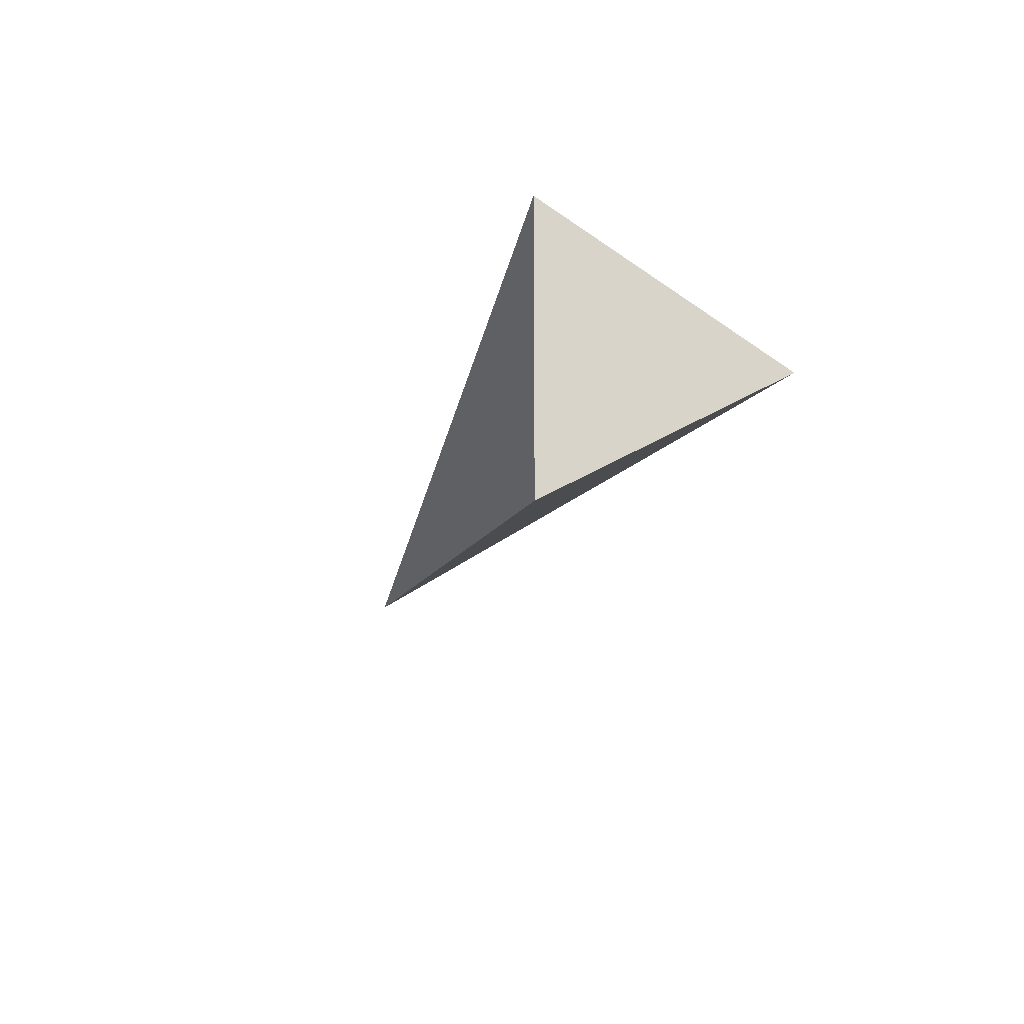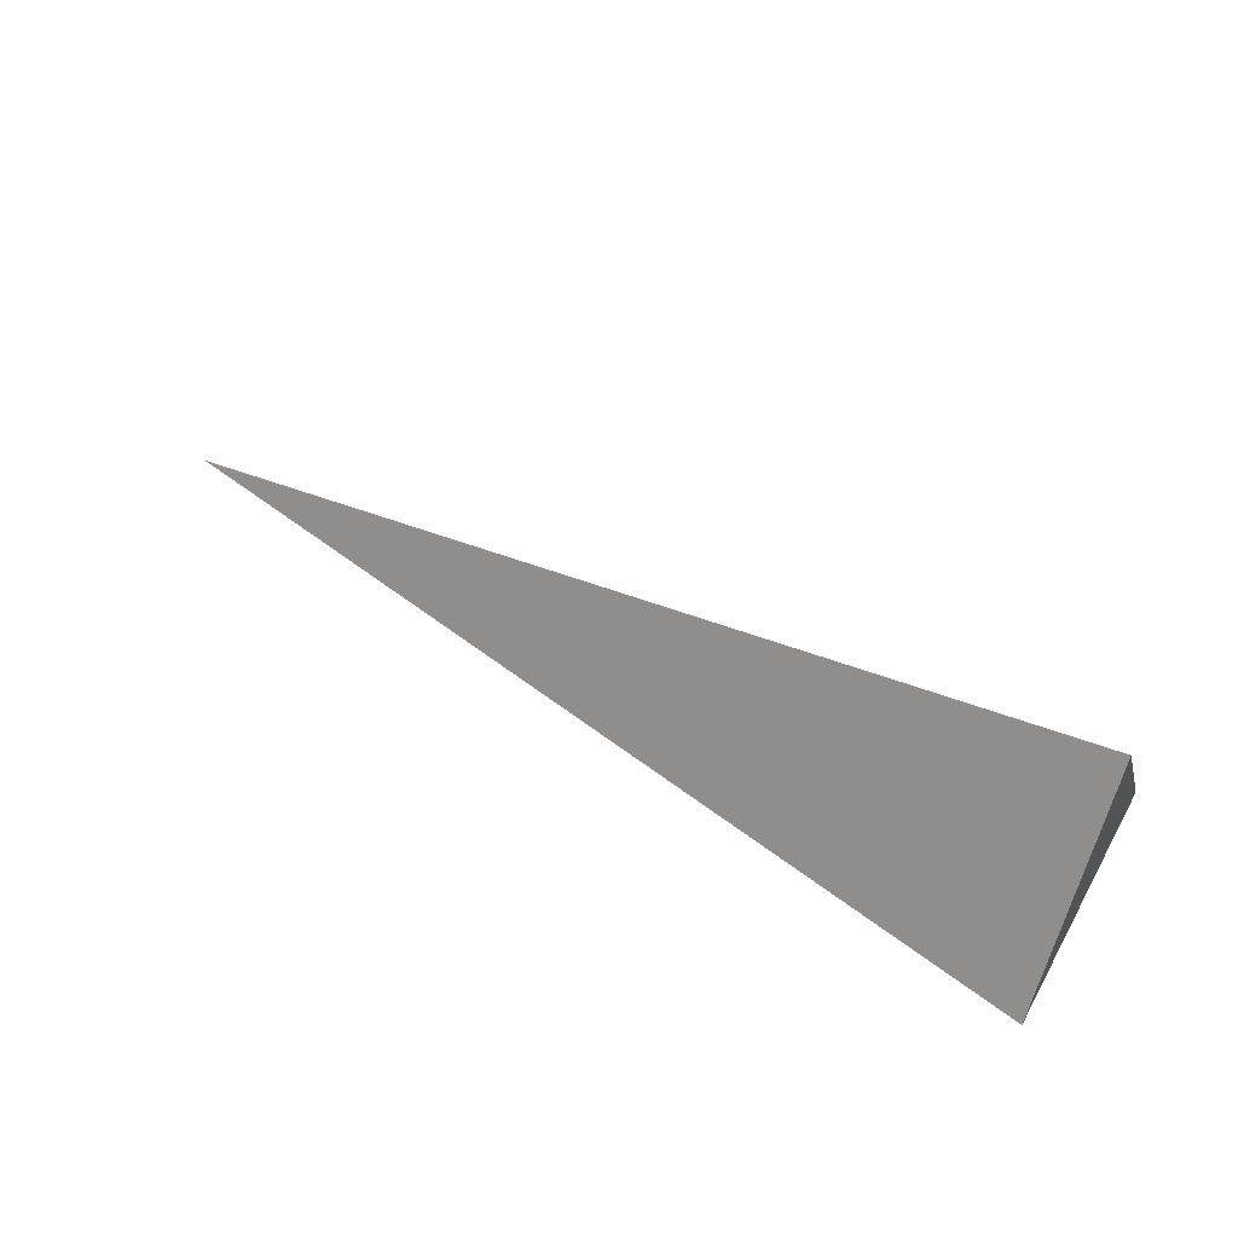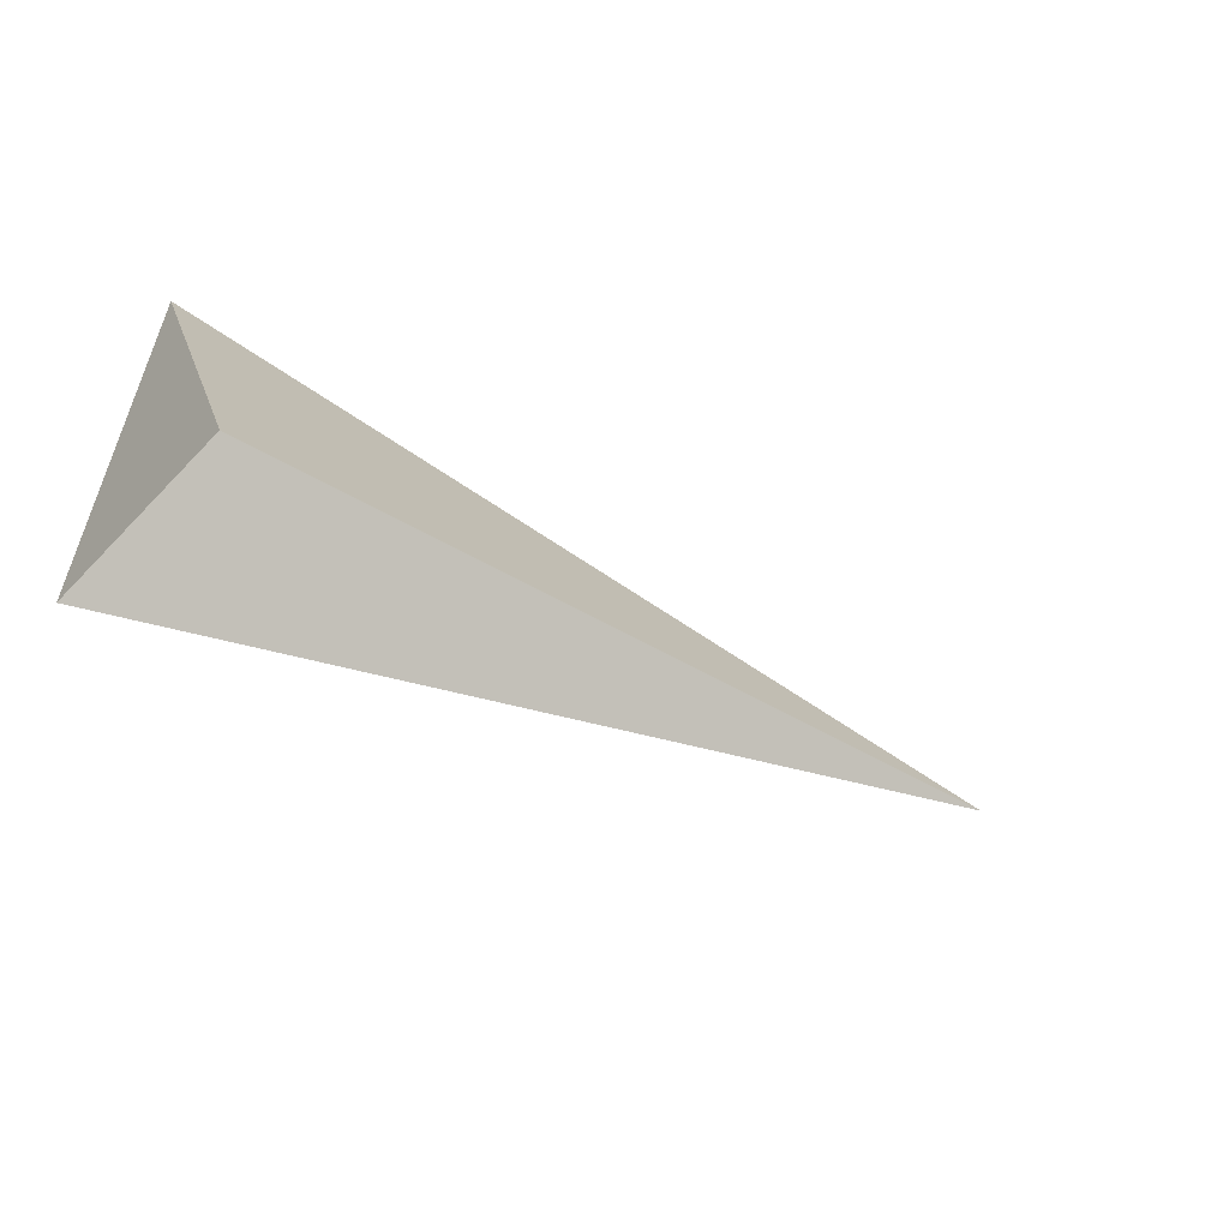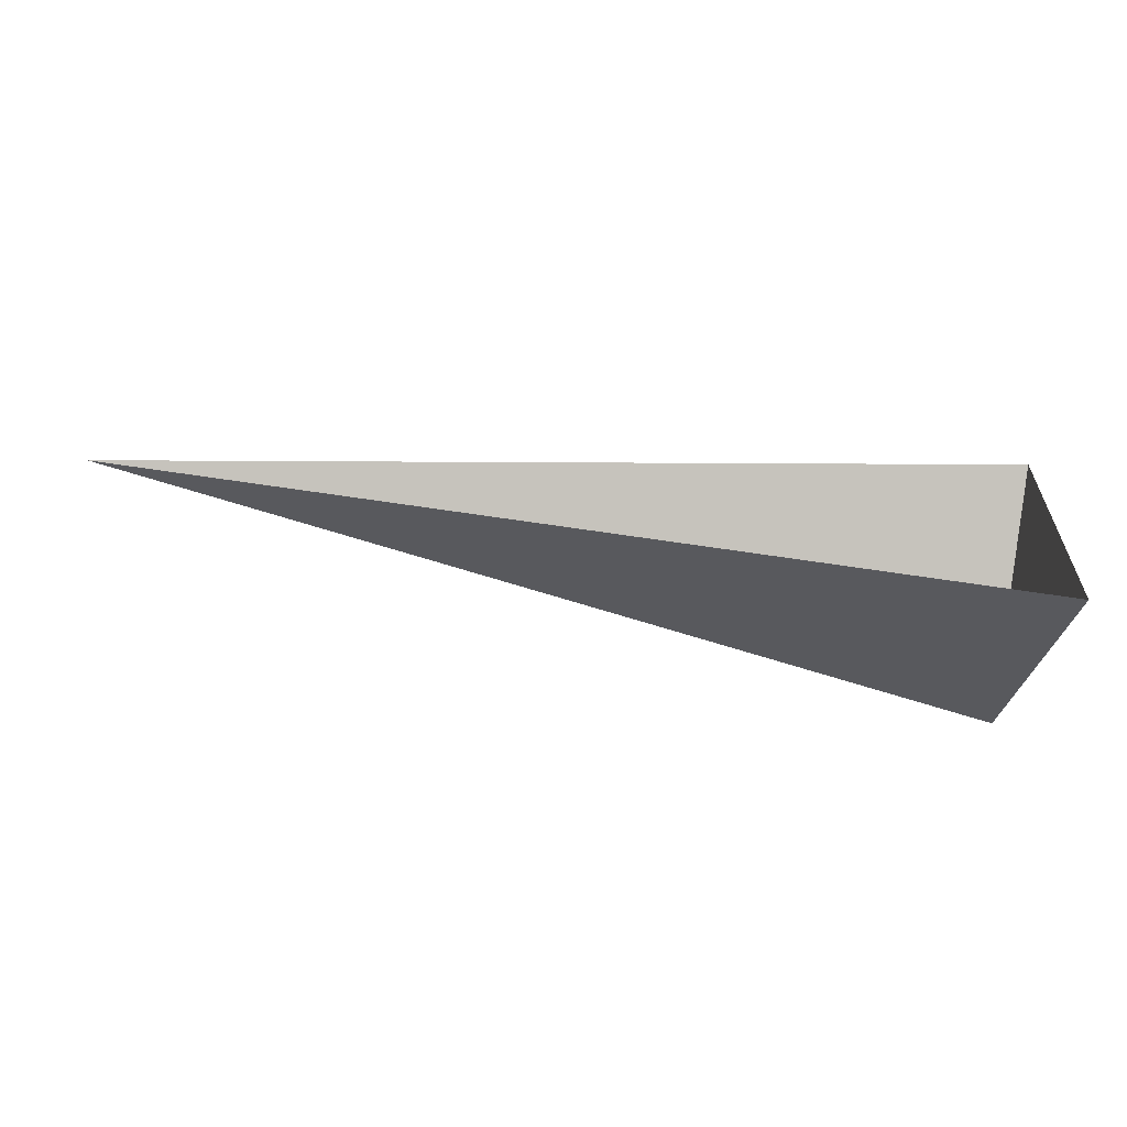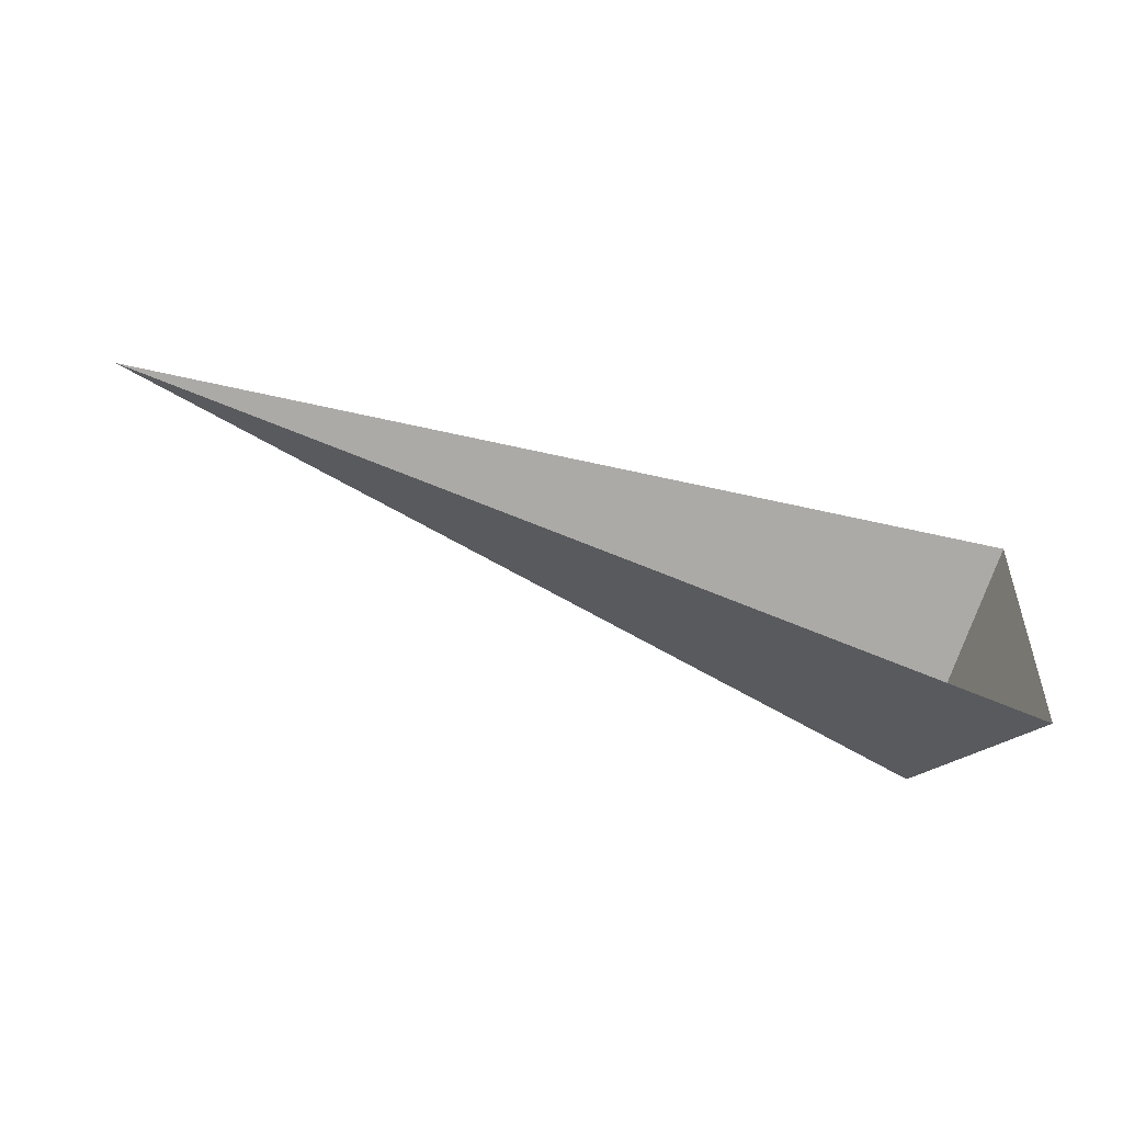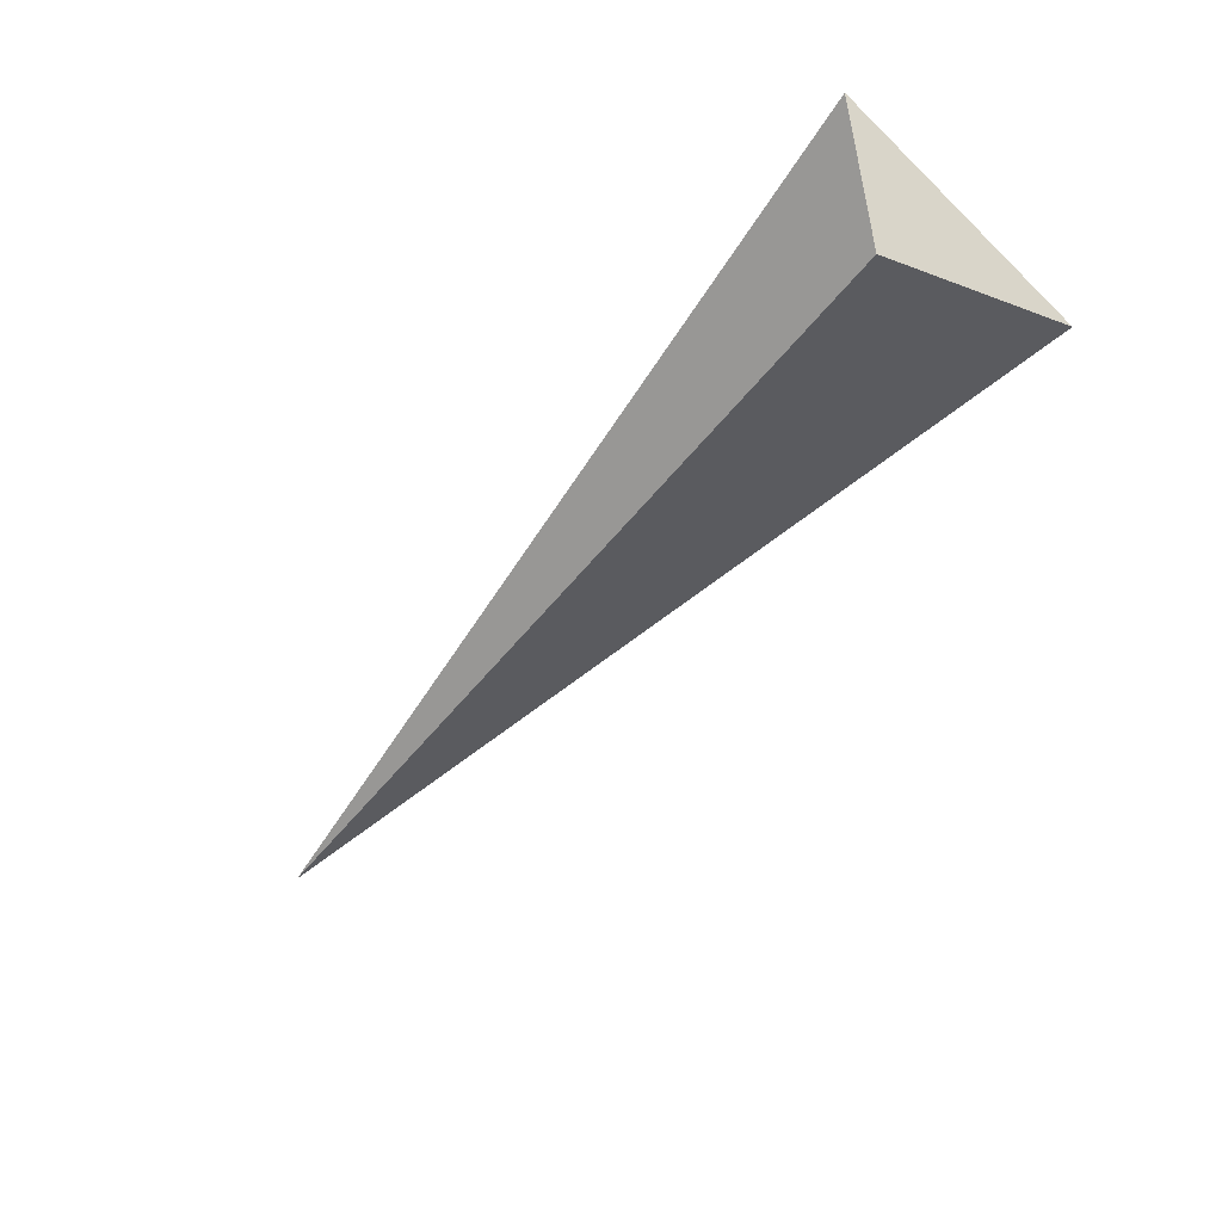
<metadata>
{"format":"obj","ext":"obj","renderer":"f3d","projection":"perspective","resolution":1024,"background":"white","views":[{"elev":-16.7,"azim":-106.2,"up":"+Y"},{"elev":52.2,"azim":-150.8,"up":"+Z"},{"elev":-35.8,"azim":-37.6,"up":"+Z"},{"elev":-59.9,"azim":170.7,"up":"+Y"},{"elev":-51.1,"azim":155.0,"up":"+Y"},{"elev":-51.3,"azim":-127.7,"up":"+Y"}]}
</metadata>
<code>
o Cylinder
v 0.2573 0 0.2442
v -0.1627 0 0.3142
v -0.1627 -0.06062 0.2092
v -0.1627 0.06062 0.2092
f 1 2 3
f 3 2 4
f 1 4 2

</code>
